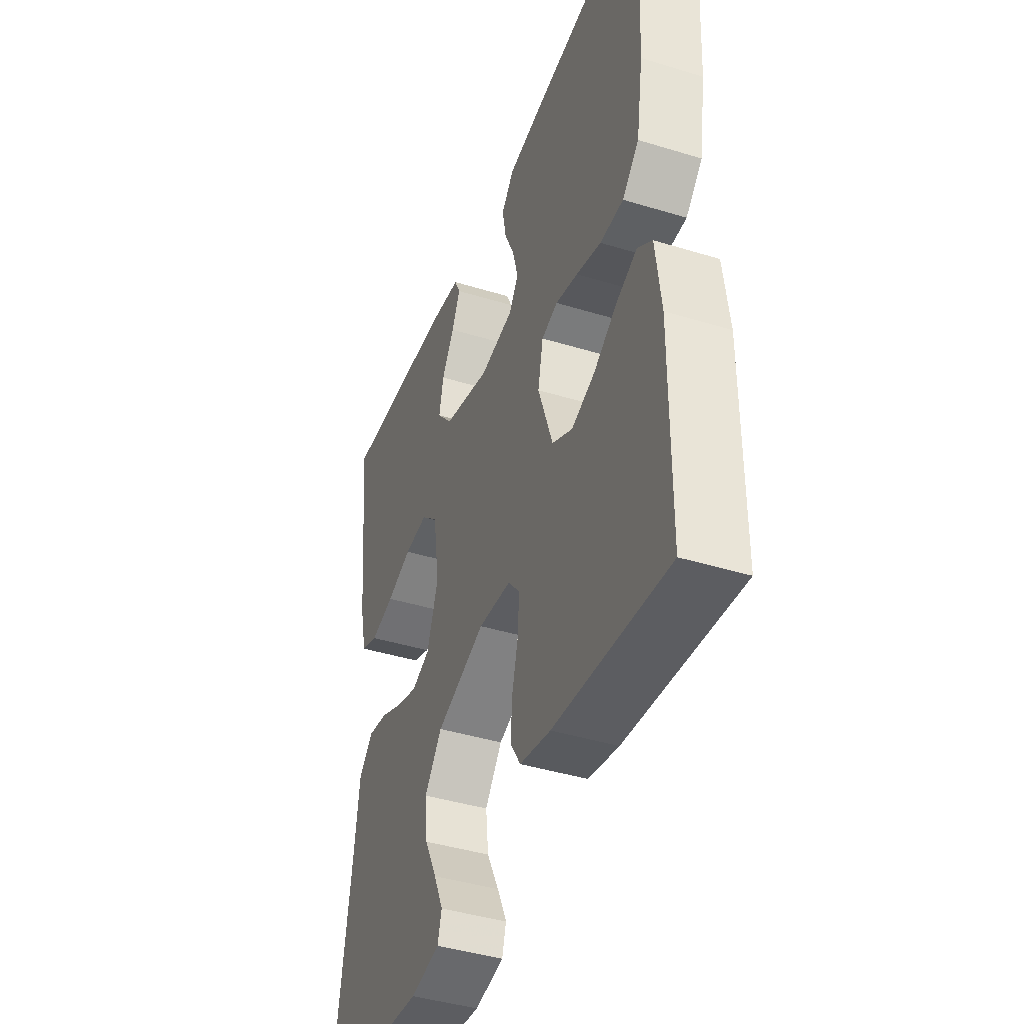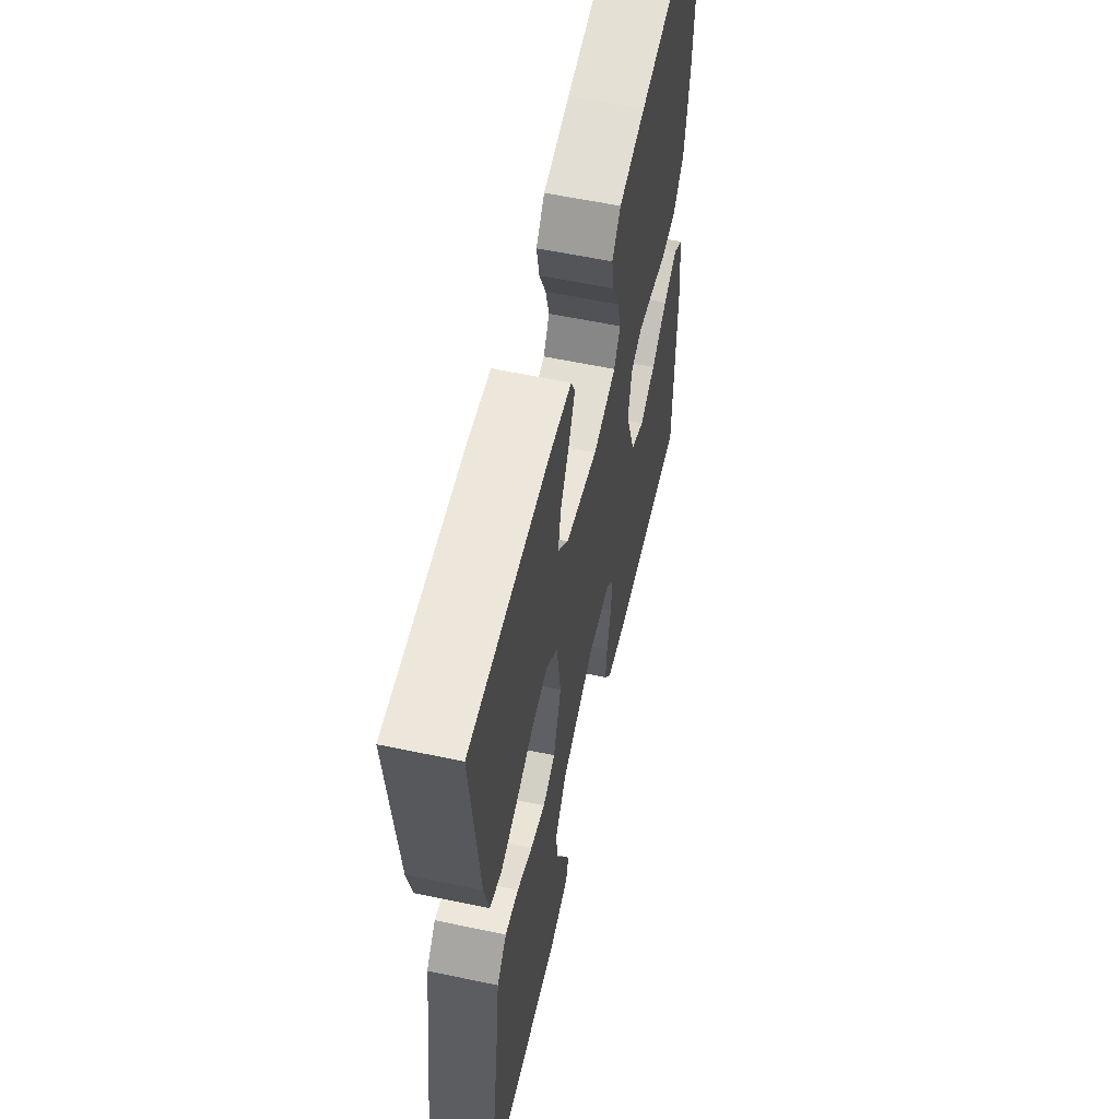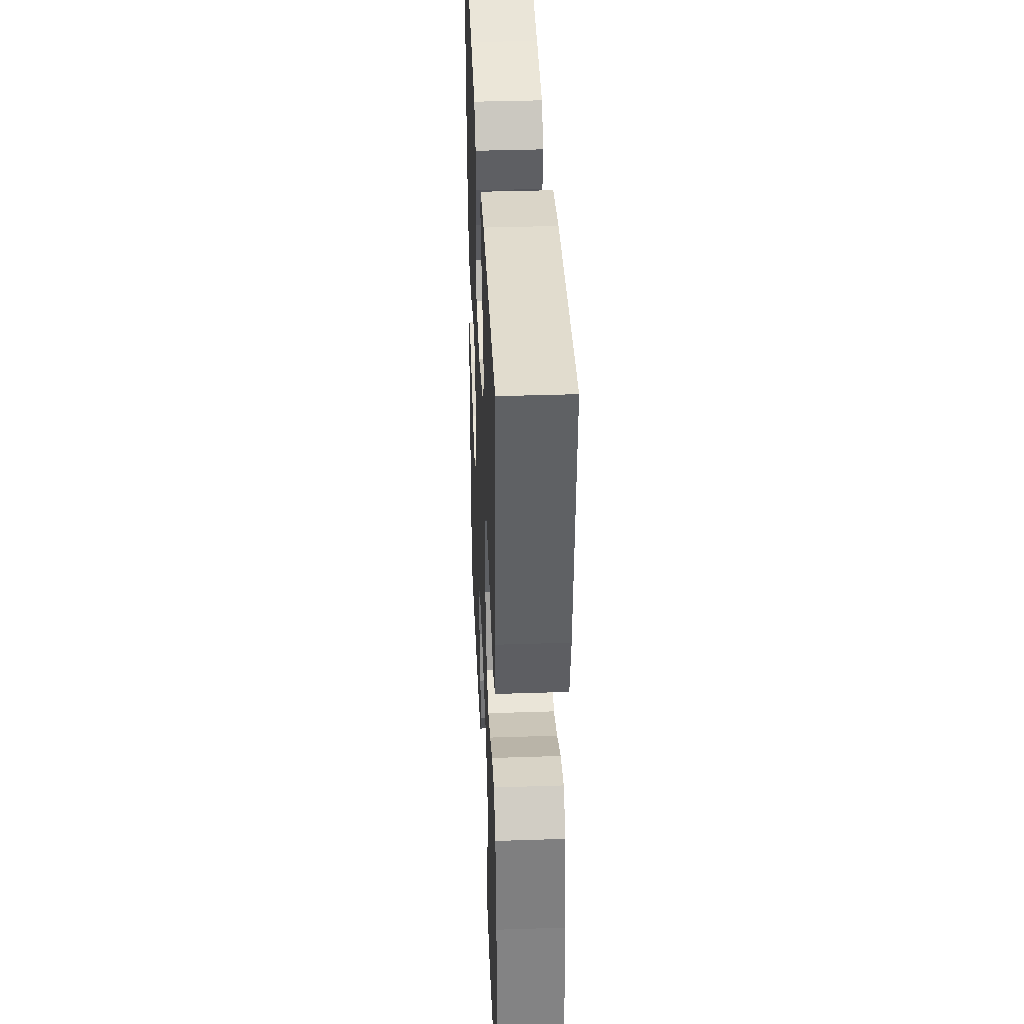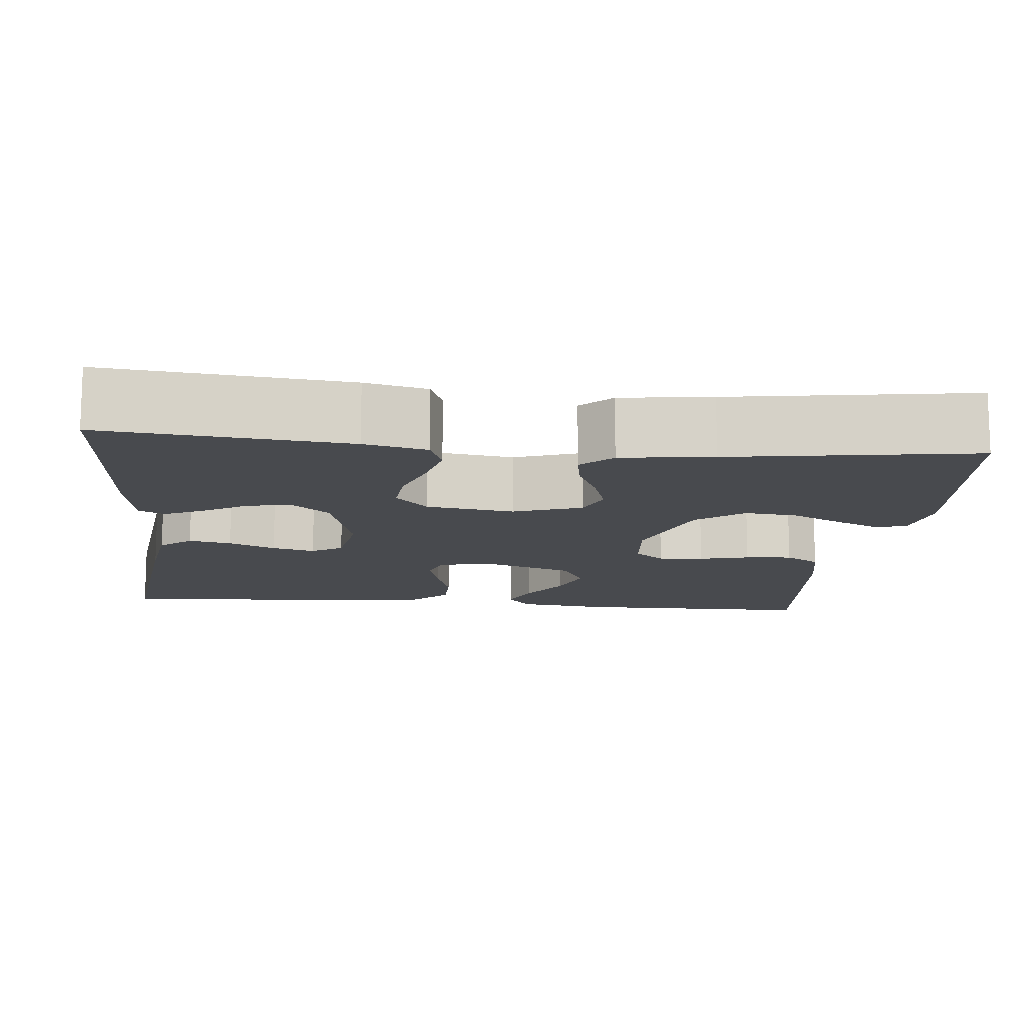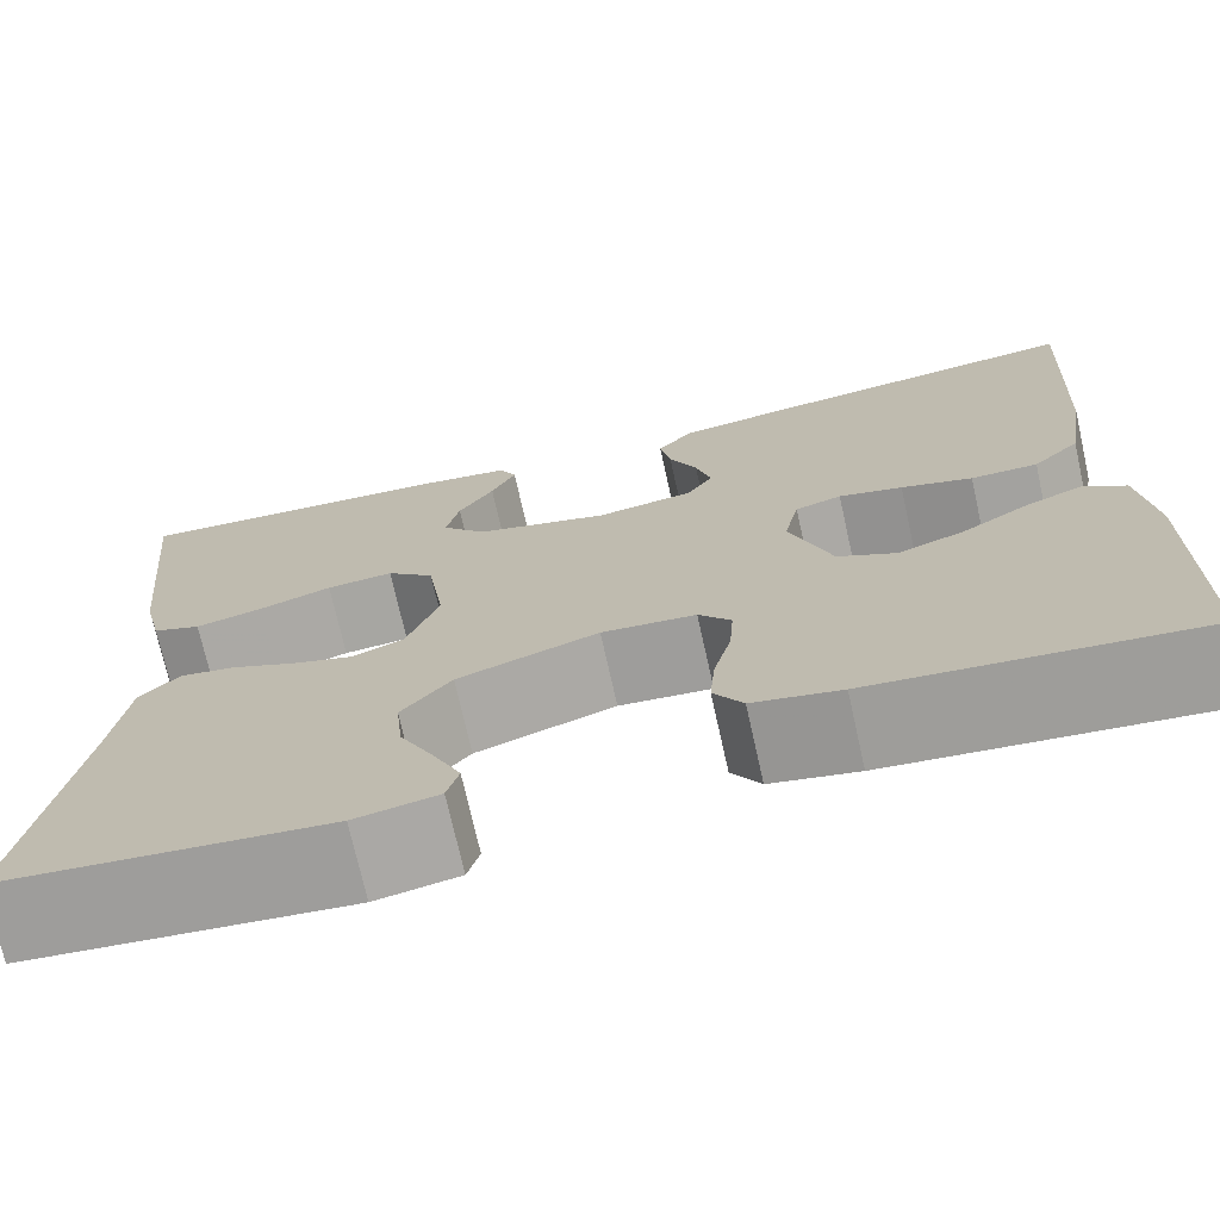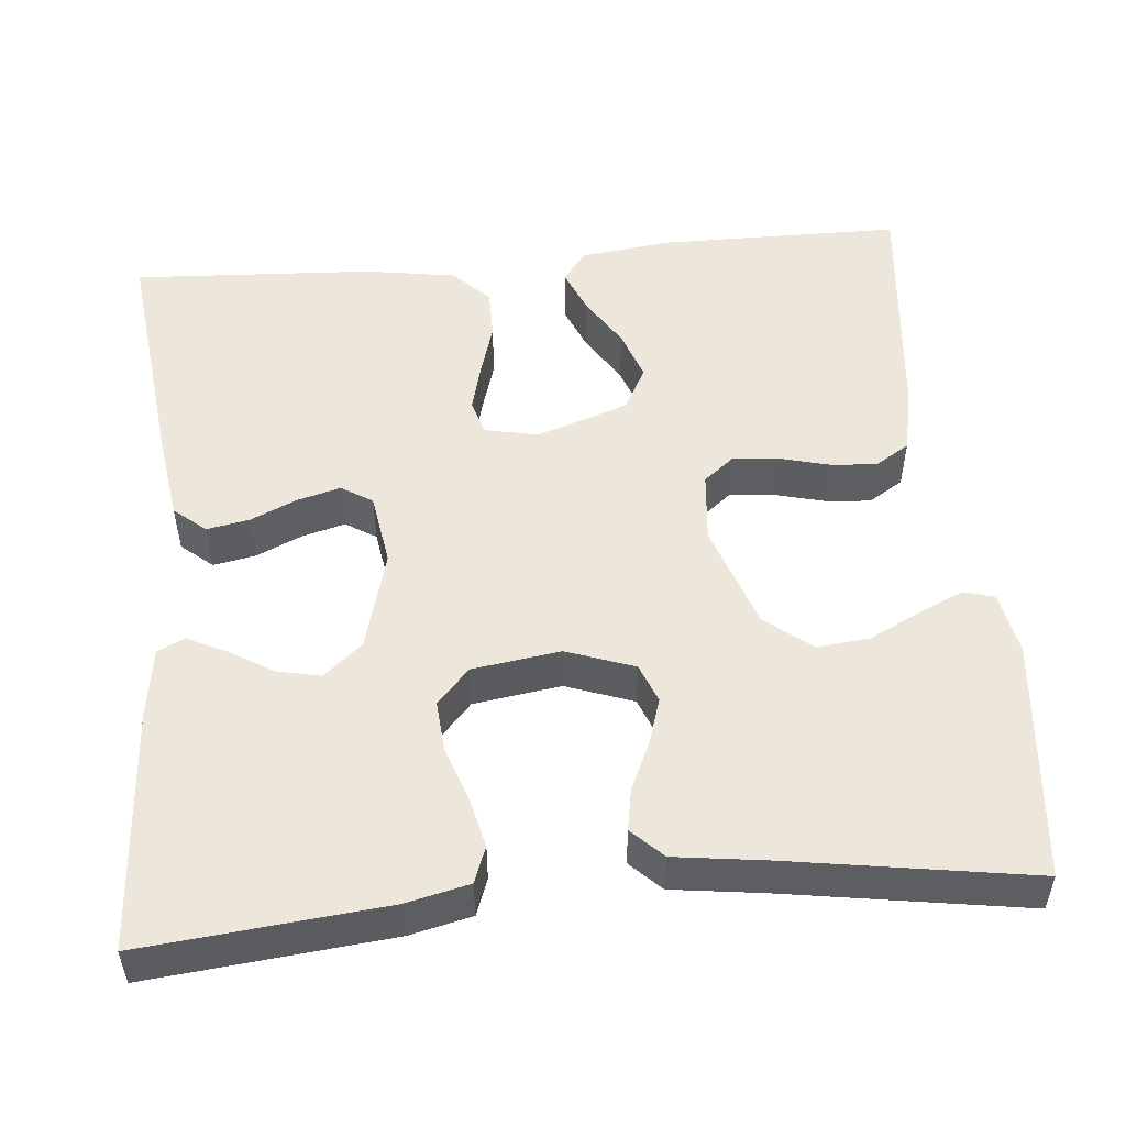
<metadata>
{"format":"obj","ext":"obj","renderer":"f3d","projection":"perspective","resolution":1024,"background":"white","views":[{"elev":-42.1,"azim":-110.2,"up":"+Z"},{"elev":58.5,"azim":102.3,"up":"+Z"},{"elev":38.0,"azim":87.6,"up":"+Z"},{"elev":-12.8,"azim":84.2,"up":"+Y"},{"elev":-72.6,"azim":-167.4,"up":"+Z"},{"elev":51.9,"azim":84.8,"up":"+Y"}]}
</metadata>
<code>
v -0.5 0.07 0.5
v -0.2 0.07 0.465
v -0.097 0.07 0.45
v -0.064 0.07 0.411
v -0.074 0.07 0.358
v -0.1 0.07 0.3
v -0.114 0.07 0.247
v -0.09 0.07 0.209
v 0 0.07 0.195
v 0.124 0.07 0.229
v 0.165 0.07 0.277
v 0.153 0.07 0.332
v 0.12 0.07 0.386
v 0.097 0.07 0.434
v 0.113 0.07 0.467
v 0.2 0.07 0.48
v 0.5 0.07 0.5
v 0.47 0.07 0.2
v 0.452 0.07 0.123
v 0.407 0.07 0.106
v 0.344 0.07 0.121
v 0.277 0.07 0.144
v 0.215 0.07 0.149
v 0.171 0.07 0.109
v 0.155 0.07 0
v 0.185 0.07 -0.084
v 0.233 0.07 -0.103
v 0.29 0.07 -0.085
v 0.349 0.07 -0.058
v 0.401 0.07 -0.049
v 0.438 0.07 -0.087
v 0.453 0.07 -0.2
v 0.5 0.07 -0.5
v 0.2 0.07 -0.529
v 0.123 0.07 -0.514
v 0.112 0.07 -0.476
v 0.137 0.07 -0.421
v 0.169 0.07 -0.357
v 0.176 0.07 -0.292
v 0.13 0.07 -0.234
v 0 0.07 -0.189
v -0.087 0.07 -0.197
v -0.117 0.07 -0.234
v -0.113 0.07 -0.29
v -0.097 0.07 -0.352
v -0.092 0.07 -0.41
v -0.119 0.07 -0.453
v -0.2 0.07 -0.47
v -0.5 0.07 -0.5
v -0.502 0.07 -0.2
v -0.488 0.07 -0.087
v -0.45 0.07 -0.058
v -0.395 0.07 -0.081
v -0.333 0.07 -0.12
v -0.271 0.07 -0.142
v -0.217 0.07 -0.113
v -0.178 0.07 0
v -0.192 0.07 0.066
v -0.235 0.07 0.079
v -0.294 0.07 0.064
v -0.36 0.07 0.044
v -0.422 0.07 0.044
v -0.466 0.07 0.088
v -0.484 0.07 0.2
v -0.5 0 0.5
v -0.2 0 0.465
v -0.097 0 0.45
v -0.064 0 0.411
v -0.074 0 0.358
v -0.1 0 0.3
v -0.114 0 0.247
v -0.09 0 0.209
v 0 0 0.195
v 0.124 0 0.229
v 0.165 0 0.277
v 0.153 0 0.332
v 0.12 0 0.386
v 0.097 0 0.434
v 0.113 0 0.467
v 0.2 0 0.48
v 0.5 0 0.5
v 0.47 0 0.2
v 0.452 0 0.123
v 0.407 0 0.106
v 0.344 0 0.121
v 0.277 0 0.144
v 0.215 0 0.149
v 0.171 0 0.109
v 0.155 0 0
v 0.185 0 -0.084
v 0.233 0 -0.103
v 0.29 0 -0.085
v 0.349 0 -0.058
v 0.401 0 -0.049
v 0.438 0 -0.087
v 0.453 0 -0.2
v 0.5 0 -0.5
v 0.2 0 -0.529
v 0.123 0 -0.514
v 0.112 0 -0.476
v 0.137 0 -0.421
v 0.169 0 -0.357
v 0.176 0 -0.292
v 0.13 0 -0.234
v 0 0 -0.189
v -0.087 0 -0.197
v -0.117 0 -0.234
v -0.113 0 -0.29
v -0.097 0 -0.352
v -0.092 0 -0.41
v -0.119 0 -0.453
v -0.2 0 -0.47
v -0.5 0 -0.5
v -0.502 0 -0.2
v -0.488 0 -0.087
v -0.45 0 -0.058
v -0.395 0 -0.081
v -0.333 0 -0.12
v -0.271 0 -0.142
v -0.217 0 -0.113
v -0.178 0 0
v -0.192 0 0.066
v -0.235 0 0.079
v -0.294 0 0.064
v -0.36 0 0.044
v -0.422 0 0.044
v -0.466 0 0.088
v -0.484 0 0.2
f 60 61 62 63
f 59 60 63 64
f 58 59 64 1
f 51 52 53 54
f 51 54 55
f 50 51 55
f 49 50 55
f 48 49 55 56
f 44 45 46 47
f 43 44 47 48
f 35 36 37 38
f 33 34 35 38
f 32 33 38 39
f 31 32 39 40
f 28 29 30 31
f 27 28 31 40
f 19 20 21 22
f 17 18 19 22
f 17 22 23
f 16 17 23 24
f 12 13 14 15
f 12 15 16
f 11 12 16
f 3 4 5 6
f 3 6 7
f 58 1 2 3
f 57 58 3 7
f 43 48 56 57
f 42 43 57 7
f 26 27 40 41
f 25 26 41 42
f 11 16 24 25
f 10 11 25 42
f 9 10 42
f 8 9 42
f 7 8 42
f 127 126 125 124
f 128 127 124 123
f 65 128 123 122
f 118 117 116 115
f 119 118 115
f 119 115 114
f 119 114 113
f 120 119 113 112
f 111 110 109 108
f 112 111 108 107
f 102 101 100 99
f 102 99 98 97
f 103 102 97 96
f 104 103 96 95
f 95 94 93 92
f 104 95 92 91
f 86 85 84 83
f 86 83 82 81
f 87 86 81
f 88 87 81 80
f 79 78 77 76
f 80 79 76
f 80 76 75
f 70 69 68 67
f 71 70 67
f 67 66 65 122
f 71 67 122 121
f 121 120 112 107
f 71 121 107 106
f 105 104 91 90
f 106 105 90 89
f 89 88 80 75
f 106 89 75 74
f 106 74 73
f 106 73 72
f 106 72 71
f 1 65 66 2
f 2 66 67 3
f 3 67 68 4
f 4 68 69 5
f 5 69 70 6
f 6 70 71 7
f 7 71 72 8
f 8 72 73 9
f 9 73 74 10
f 10 74 75 11
f 11 75 76 12
f 12 76 77 13
f 13 77 78 14
f 14 78 79 15
f 15 79 80 16
f 16 80 81 17
f 17 81 82 18
f 18 82 83 19
f 19 83 84 20
f 20 84 85 21
f 21 85 86 22
f 22 86 87 23
f 23 87 88 24
f 24 88 89 25
f 25 89 90 26
f 26 90 91 27
f 27 91 92 28
f 28 92 93 29
f 29 93 94 30
f 30 94 95 31
f 31 95 96 32
f 32 96 97 33
f 33 97 98 34
f 34 98 99 35
f 35 99 100 36
f 36 100 101 37
f 37 101 102 38
f 38 102 103 39
f 39 103 104 40
f 40 104 105 41
f 41 105 106 42
f 42 106 107 43
f 43 107 108 44
f 44 108 109 45
f 45 109 110 46
f 46 110 111 47
f 47 111 112 48
f 48 112 113 49
f 49 113 114 50
f 50 114 115 51
f 51 115 116 52
f 52 116 117 53
f 53 117 118 54
f 54 118 119 55
f 55 119 120 56
f 56 120 121 57
f 57 121 122 58
f 58 122 123 59
f 59 123 124 60
f 60 124 125 61
f 61 125 126 62
f 62 126 127 63
f 63 127 128 64
f 64 128 65 1

</code>
